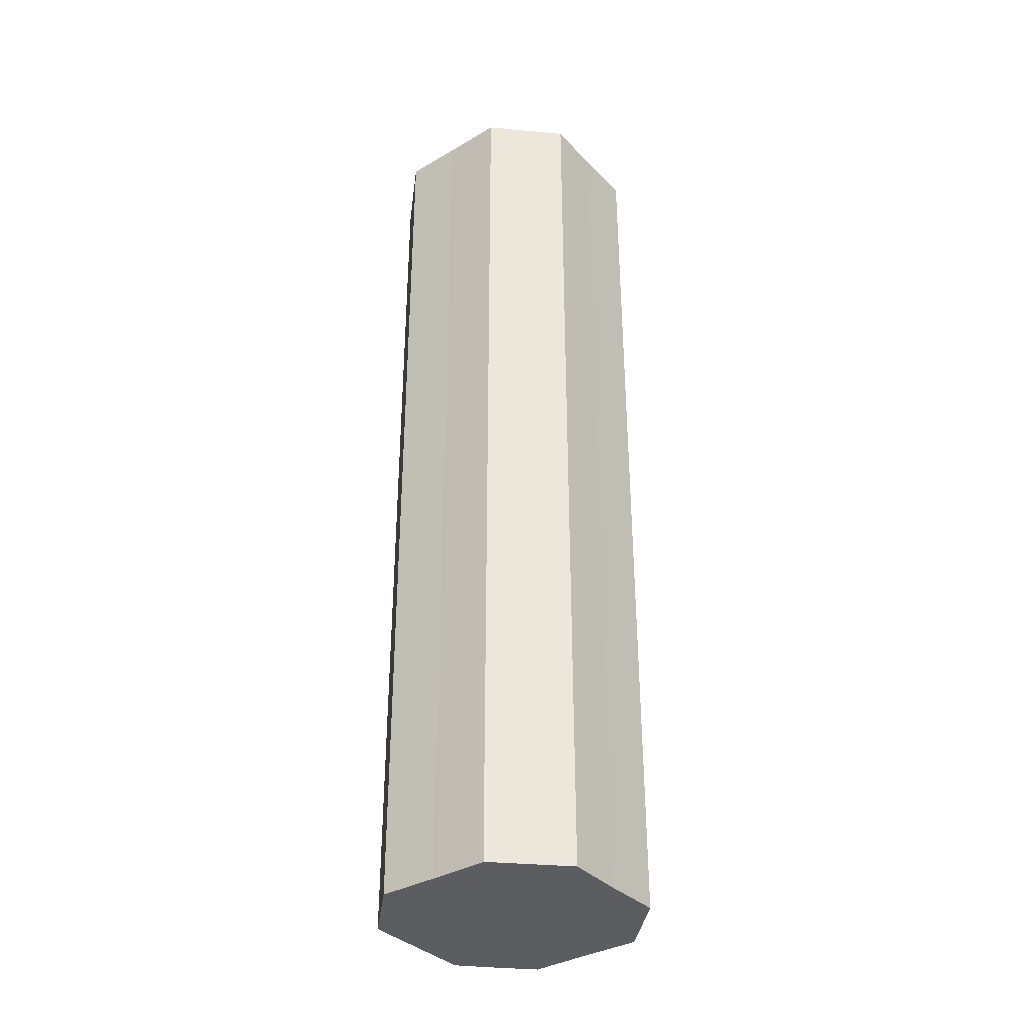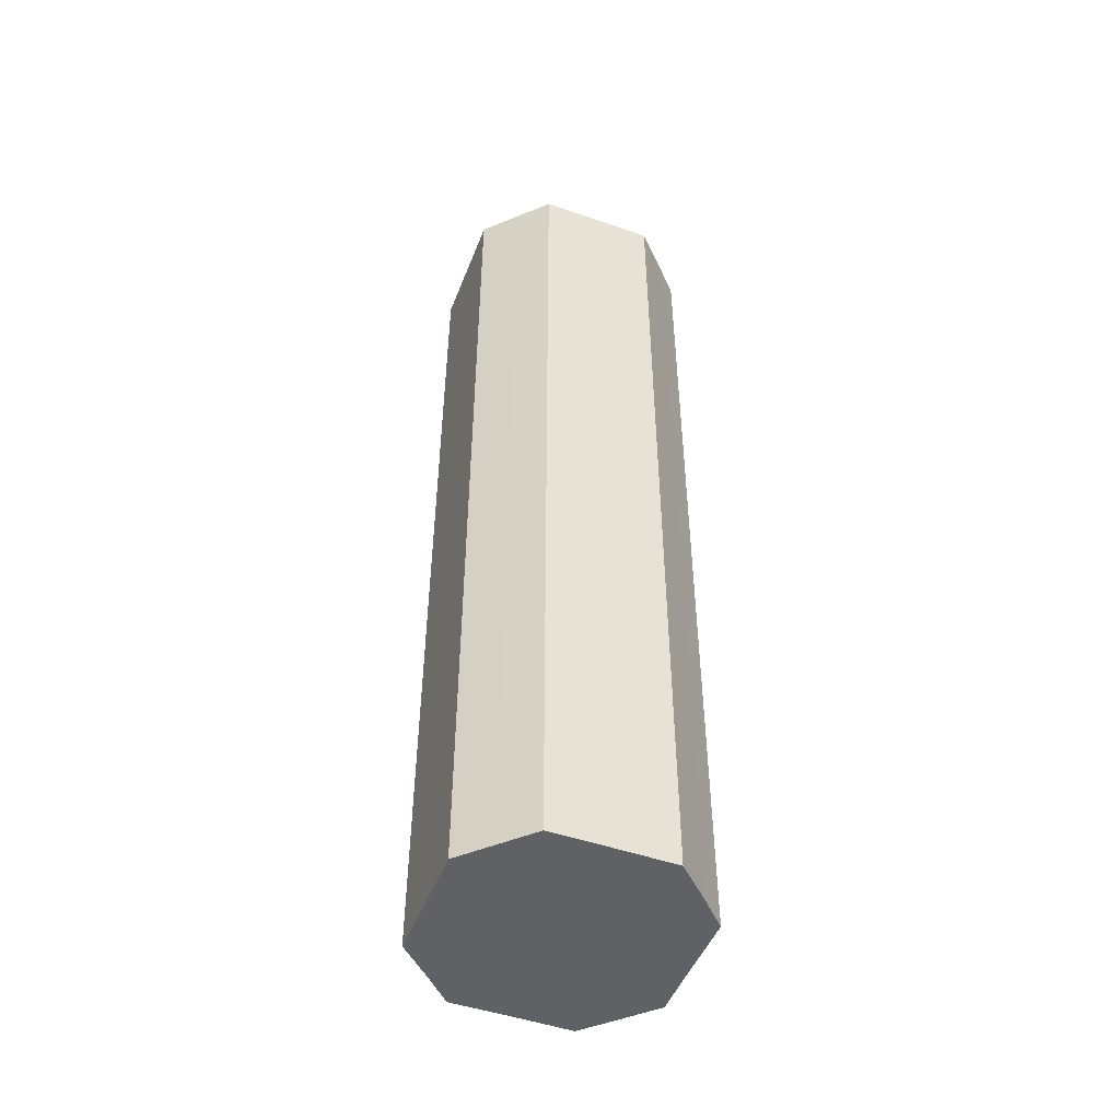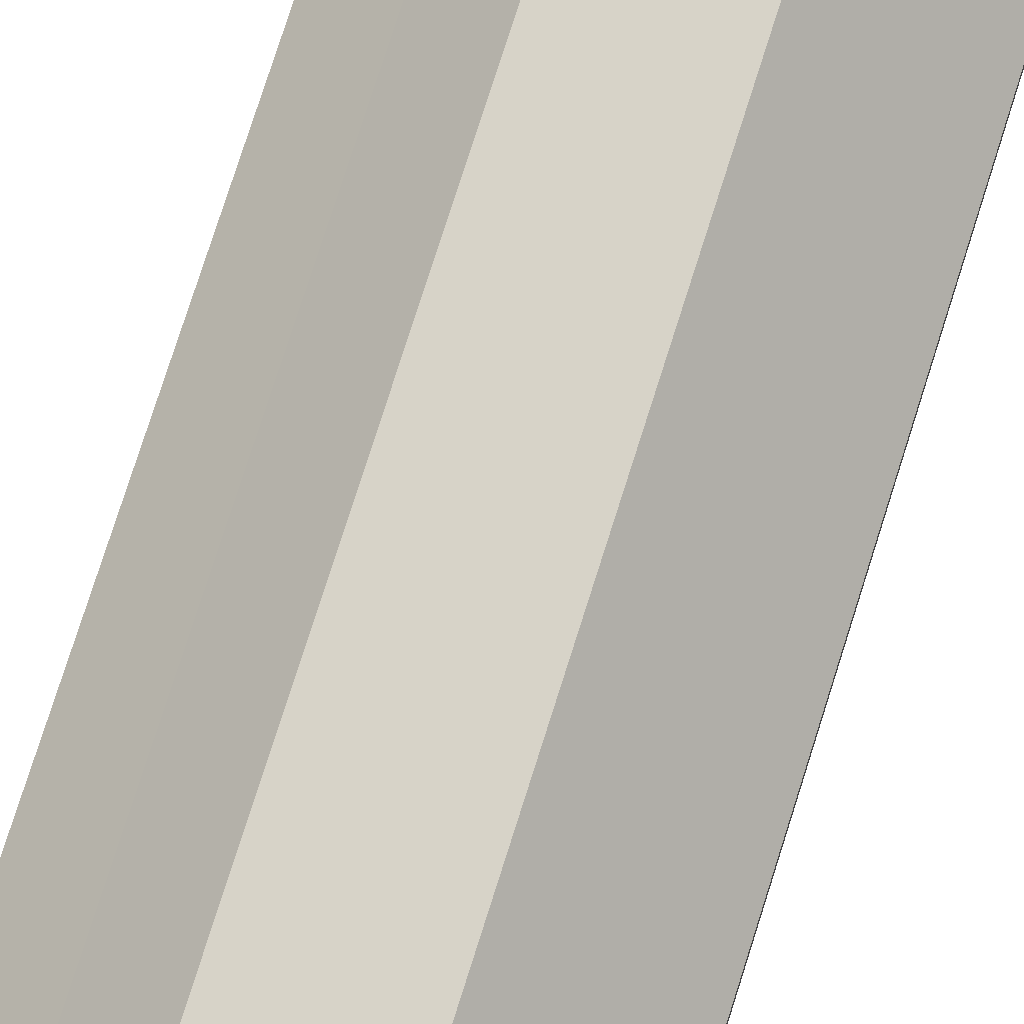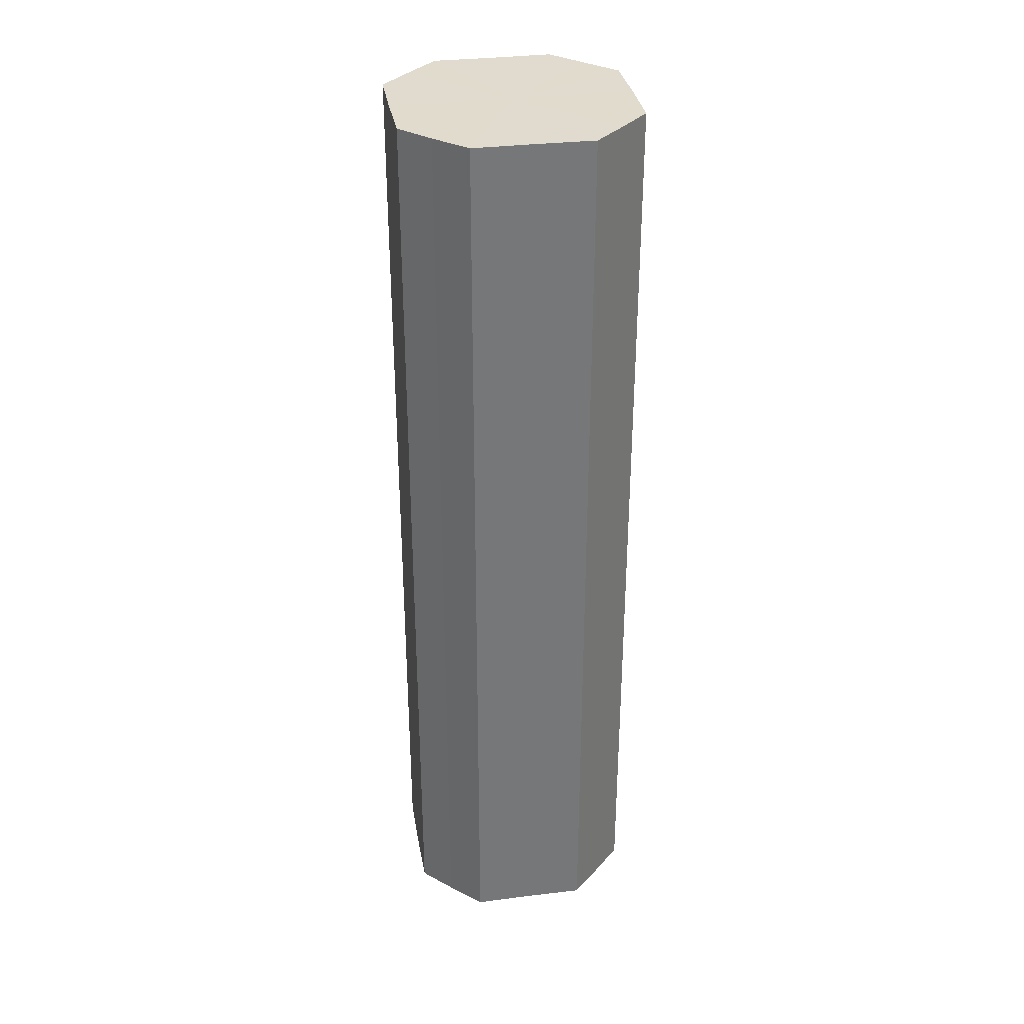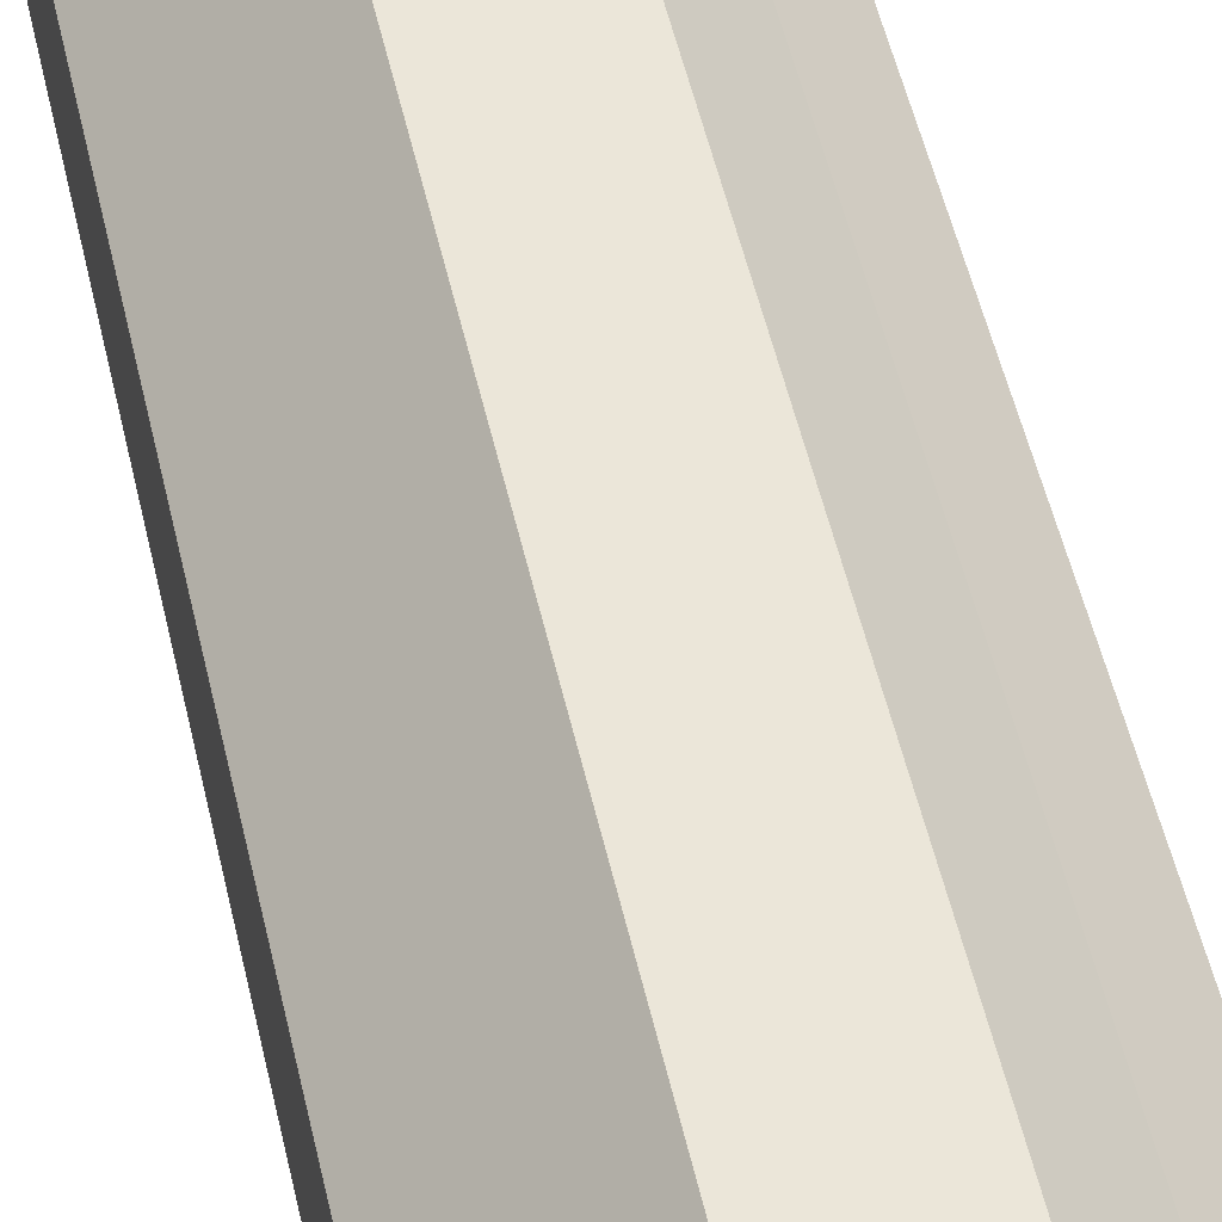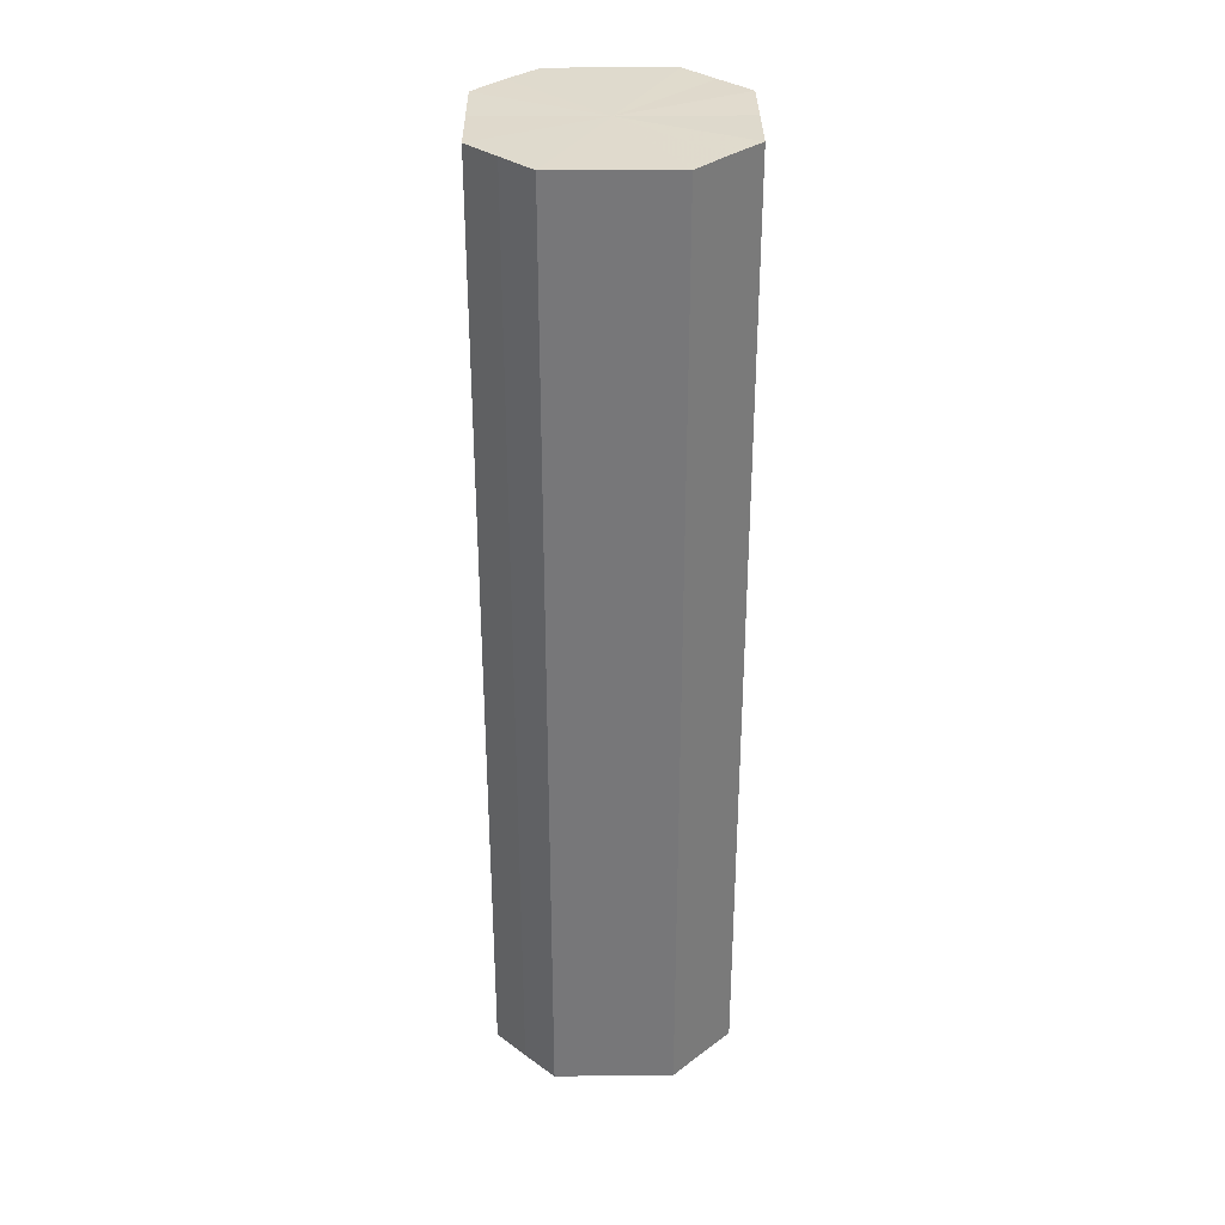
<metadata>
{"format":"obj","ext":"obj","renderer":"f3d","projection":"perspective","resolution":1024,"background":"white","views":[{"elev":-35.4,"azim":-7.4,"up":"+Z"},{"elev":-49.1,"azim":24.1,"up":"+Z"},{"elev":76.7,"azim":17.6,"up":"+Y"},{"elev":33.4,"azim":-144.7,"up":"+Z"},{"elev":48.4,"azim":-12.0,"up":"+Y"},{"elev":32.9,"azim":-45.5,"up":"+Z"}]}
</metadata>
<code>
o 14027
v 2244 1864 11.11
v 2244 1864 11.11
v 2244 1864 11.33
v 2244 1864 11.11
v 2244 1864 11.33
v 2244 1864 11.11
v 2244 1864 11.33
v 2244 1864 11.11
v 2244 1864 11.33
v 2244 1864 11.11
v 2244 1864 11.33
v 2244 1864 11.11
v 2244 1864 11.33
v 2244 1864 11.11
v 2244 1864 11.33
v 2244 1864 11.11
v 2244 1864 11.33
v 2244 1864 11.11
v 2244 1864 11.33
v 2244 1864 11.11
v 2244 1864 11.33
v 2244 1864 11.11
v 2244 1864 11.33
v 2244 1864 11.11
v 2244 1864 11.33
v 2244 1864 11.11
v 2244 1864 11.33
v 2244 1864 11.11
v 2244 1864 11.33
v 2244 1864 11.11
v 2244 1864 11.33
v 2244 1864 11.33
v 2244 1864 11.33
v 2244 1864 11.11
v 2244 1864 11.33
v 2244 1864 11.11
v 2244 1864 11.33
v 2244 1864 11.33
v 2244 1864 11.11
v 2244 1864 11.33
v 2244 1864 11.11
v 2244 1864 11.11
v 2244 1864 11.33
v 2244 1864 11.33
v 2244 1864 11.11
v 2244 1864 11.33
v 2244 1864 11.11
v 2244 1864 11.11
v 2244 1864 11.33
v 2244 1864 11.33
v 2244 1864 11.11
v 2244 1864 11.33
v 2244 1864 11.11
v 2244 1864 11.11
v 2244 1864 11.33
v 2244 1864 11.33
v 2244 1864 11.11
v 2244 1864 11.33
v 2244 1864 11.11
v 2244 1864 11.11
v 2244 1864 11.33
v 2244 1864 11.33
v 2244 1864 11.11
v 2244 1864 11.11
v 2244 1864 11.11
v 2244 1864 11.11
v 2244 1864 11.11
v 2244 1864 11.11
v 2244 1864 11.11
v 2244 1864 11.11
v 2244 1864 11.11
v 2244 1864 11.11
v 2244 1864 11.11
v 2244 1864 11.11
v 2244 1864 11.11
v 2244 1864 11.11
v 2244 1864 11.11
v 2244 1864 11.11
v 2244 1864 11.11
v 2244 1864 11.11
v 2244 1864 11.11
v 2244 1864 11.33
v 2244 1864 11.33
v 2244 1864 11.33
v 2244 1864 11.33
v 2244 1864 11.33
v 2244 1864 11.33
v 2244 1864 11.33
v 2244 1864 11.33
v 2244 1864 11.33
v 2244 1864 11.33
v 2244 1864 11.33
v 2244 1864 11.33
v 2244 1864 11.33
v 2244 1864 11.33
v 2244 1864 11.33
v 2244 1864 11.33
v 2244 1864 11.33
f 1 2 3
f 2 4 5
f 6 1 7
f 4 8 9
f 10 6 11
f 8 12 13
f 14 10 15
f 12 16 17
f 18 14 19
f 16 20 21
f 22 18 23
f 20 24 25
f 26 22 27
f 24 28 29
f 30 26 31
f 28 30 32
f 33 34 35
f 35 36 37
f 38 39 33
f 40 41 38
f 37 42 43
f 44 45 40
f 46 47 44
f 43 48 49
f 50 51 46
f 52 53 50
f 49 54 55
f 56 57 52
f 58 59 56
f 55 60 61
f 62 63 58
f 61 64 62
f 65 66 67
f 65 68 66
f 65 67 69
f 65 70 68
f 65 69 71
f 65 72 70
f 65 71 73
f 65 74 72
f 65 73 75
f 65 76 74
f 65 75 77
f 65 78 76
f 65 77 79
f 65 80 78
f 65 79 81
f 65 81 80
f 82 83 84
f 82 85 83
f 82 84 86
f 82 87 85
f 82 86 88
f 82 89 87
f 82 88 90
f 82 91 89
f 82 90 92
f 82 93 91
f 82 92 94
f 82 95 93
f 82 94 96
f 82 97 95
f 82 96 98
f 82 98 97

</code>
